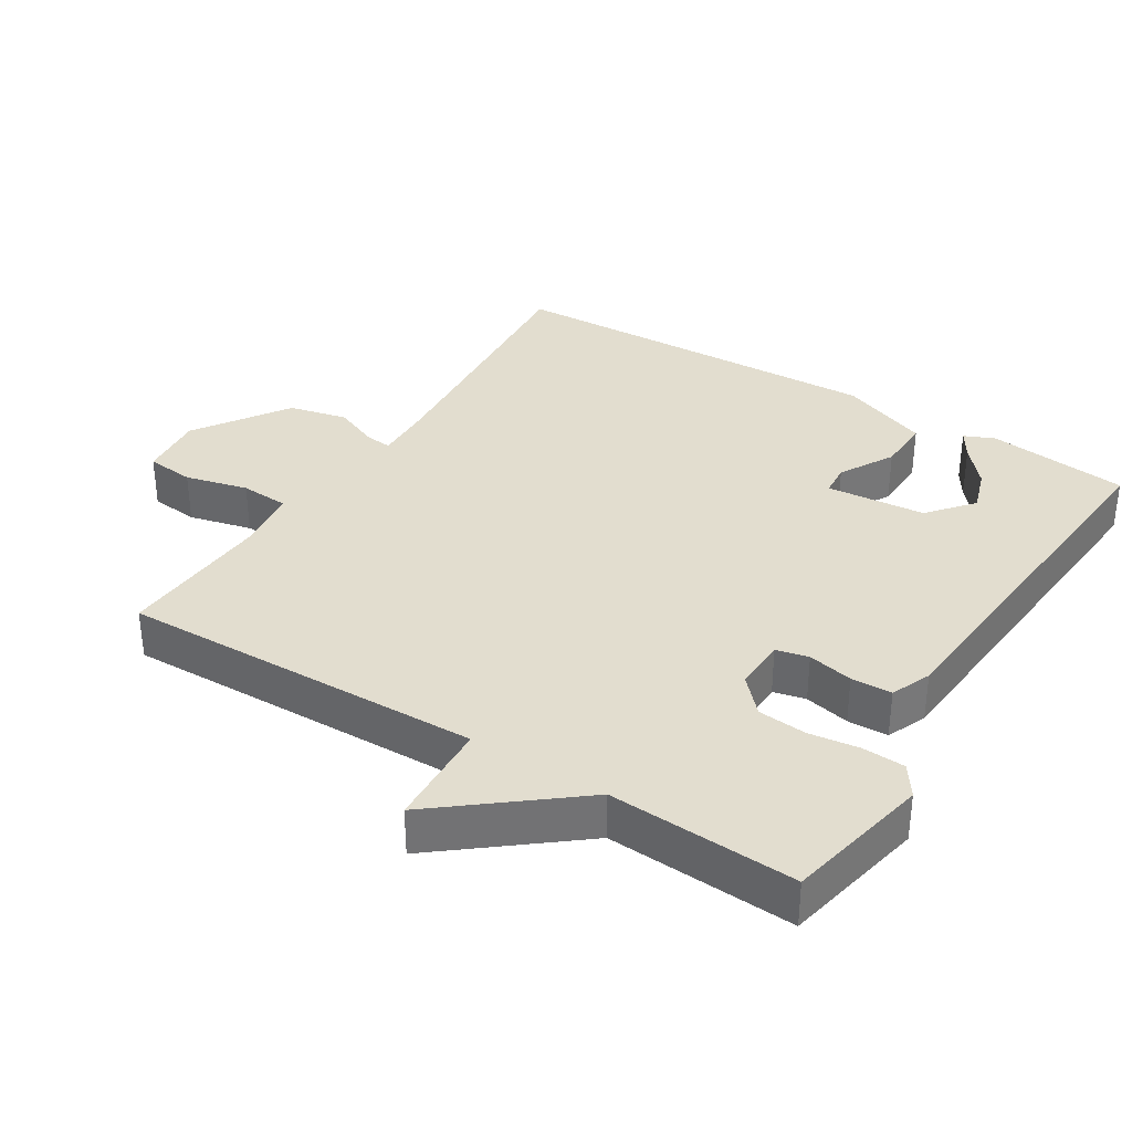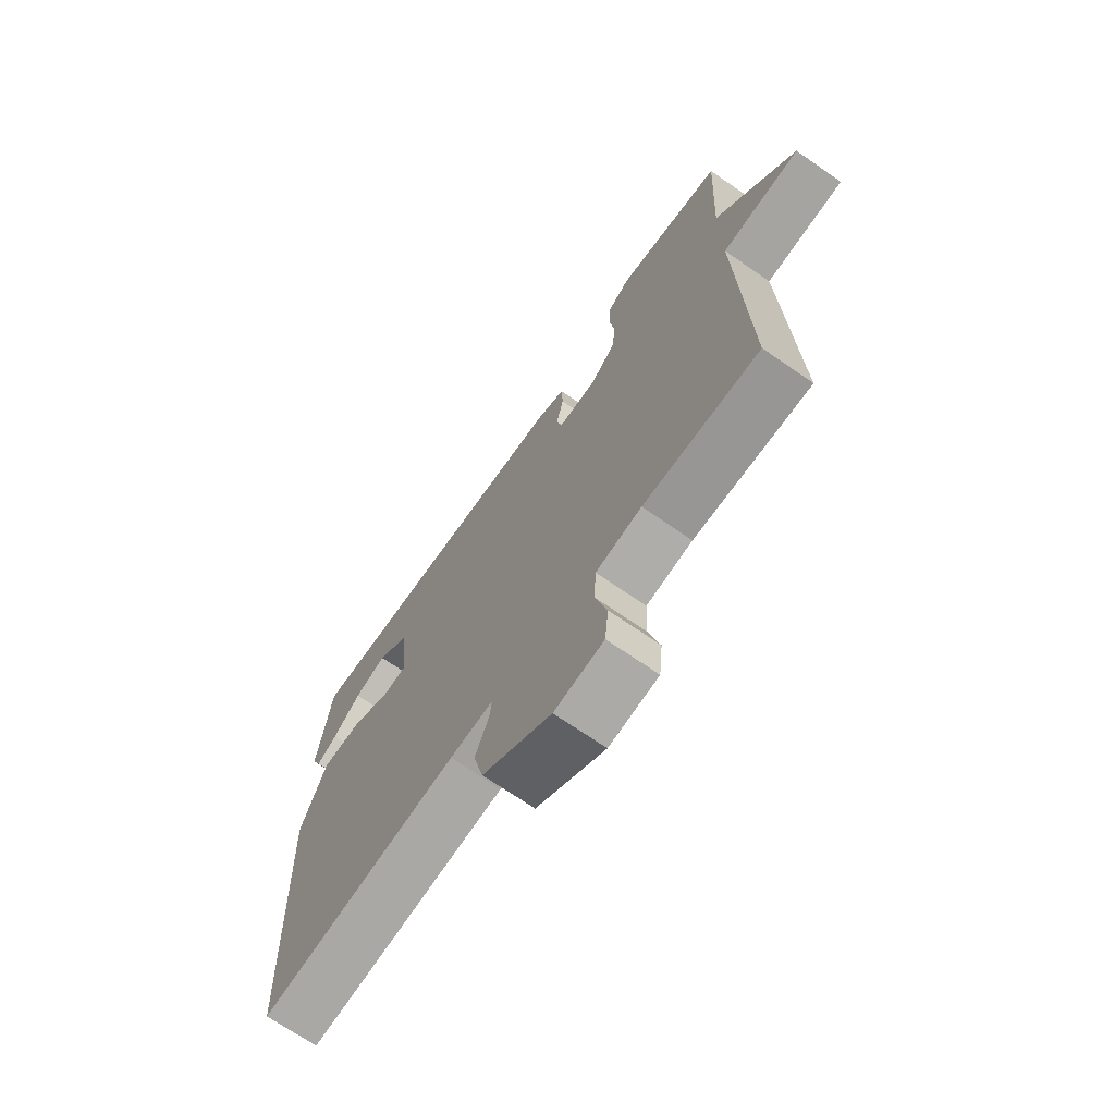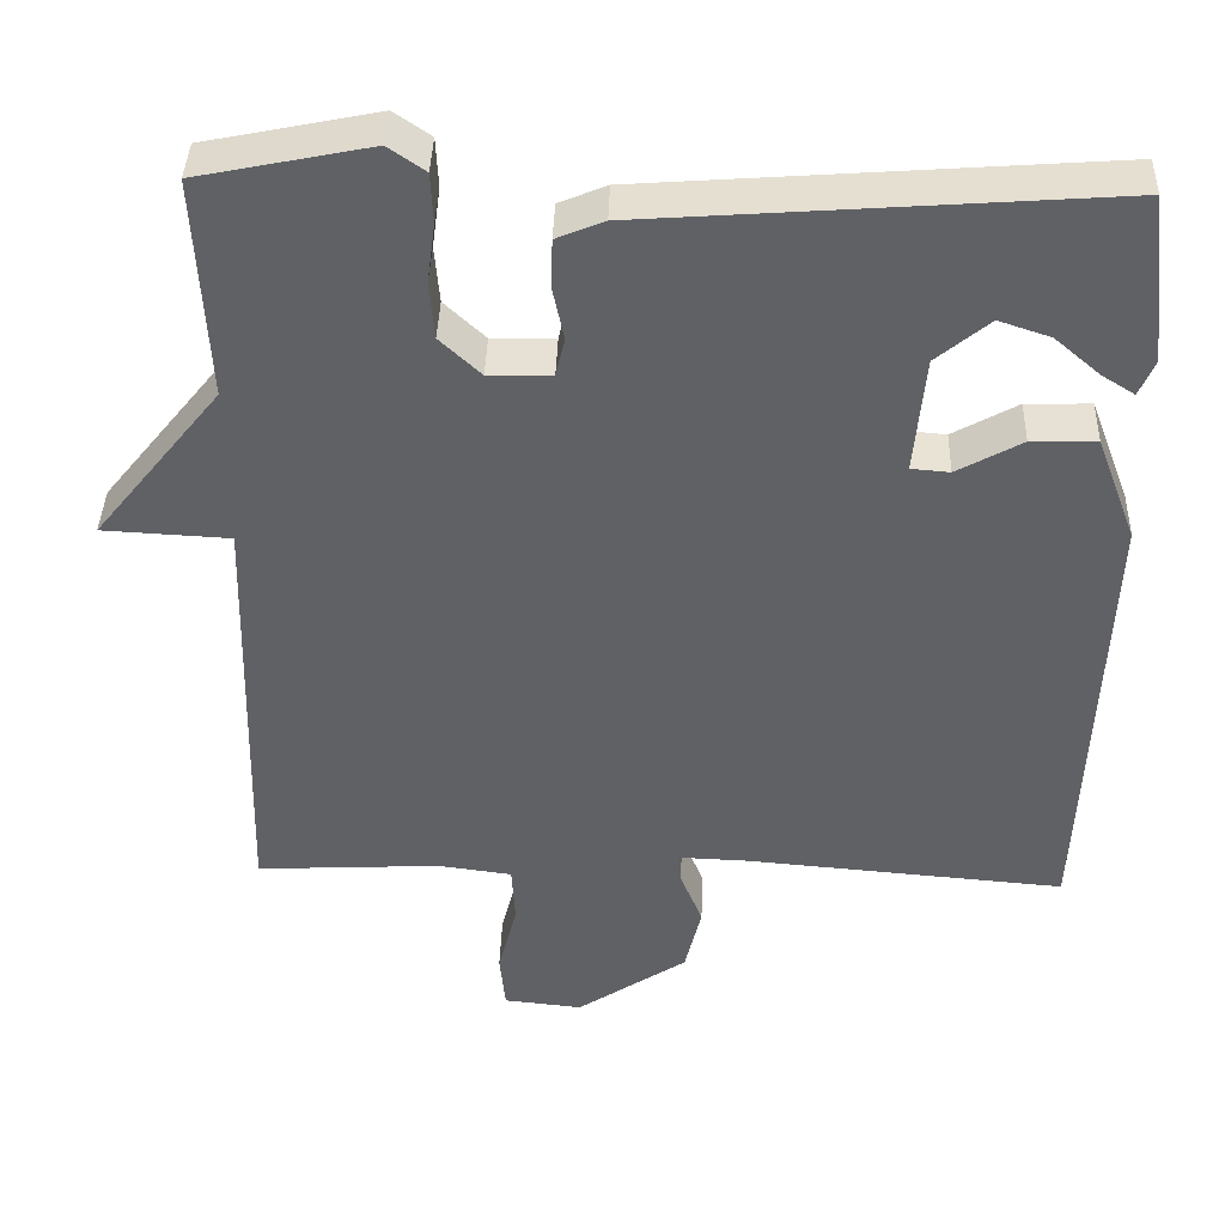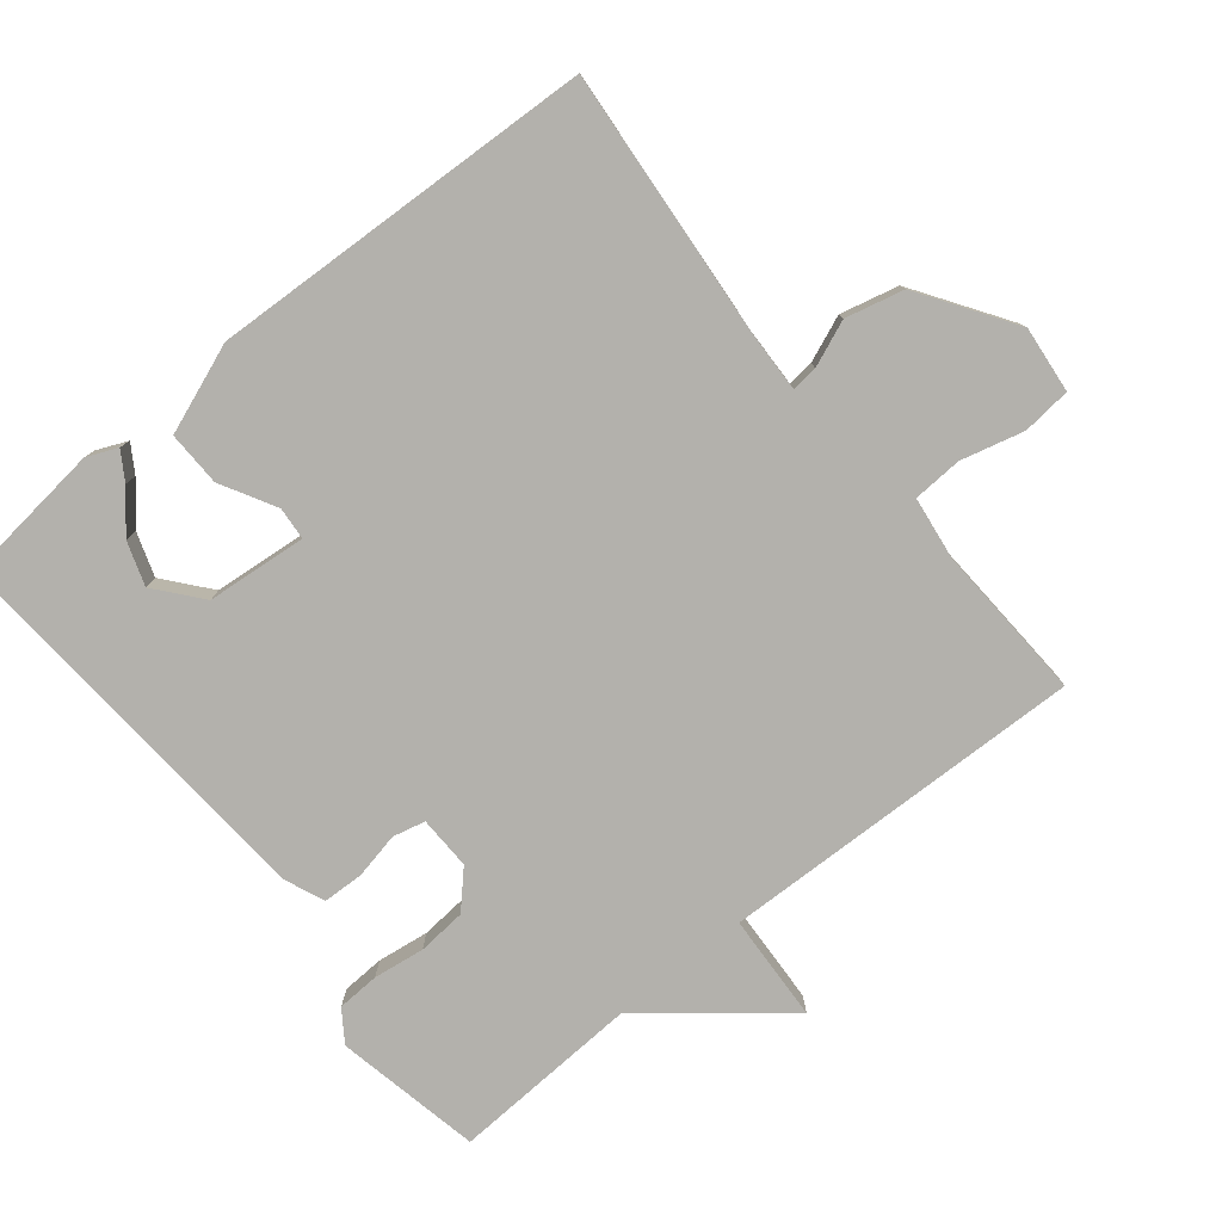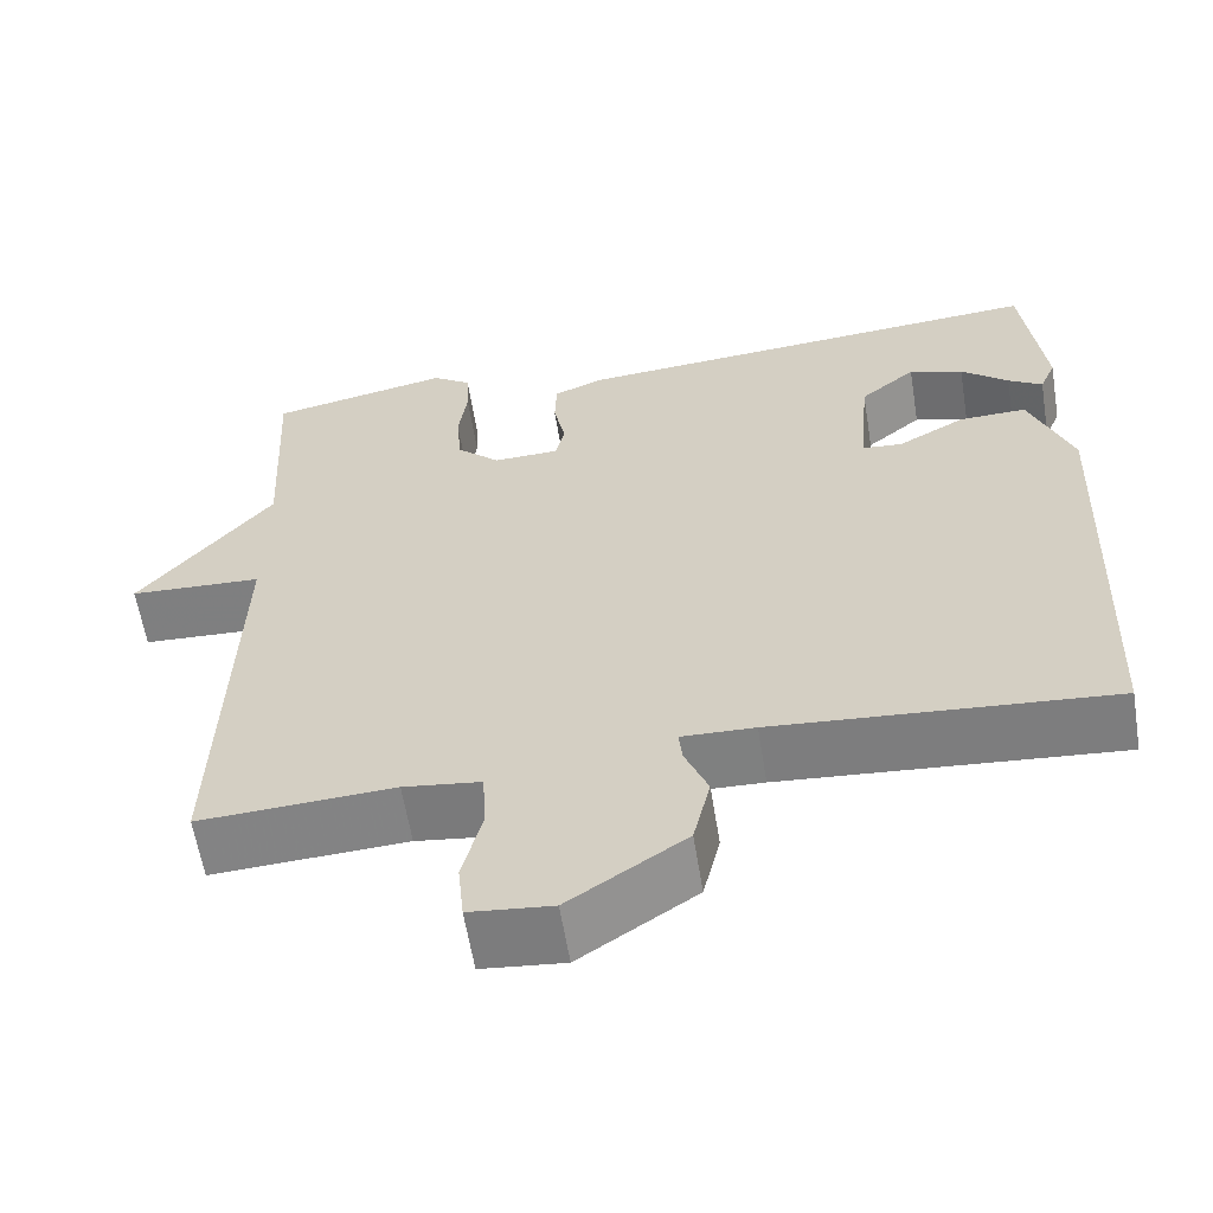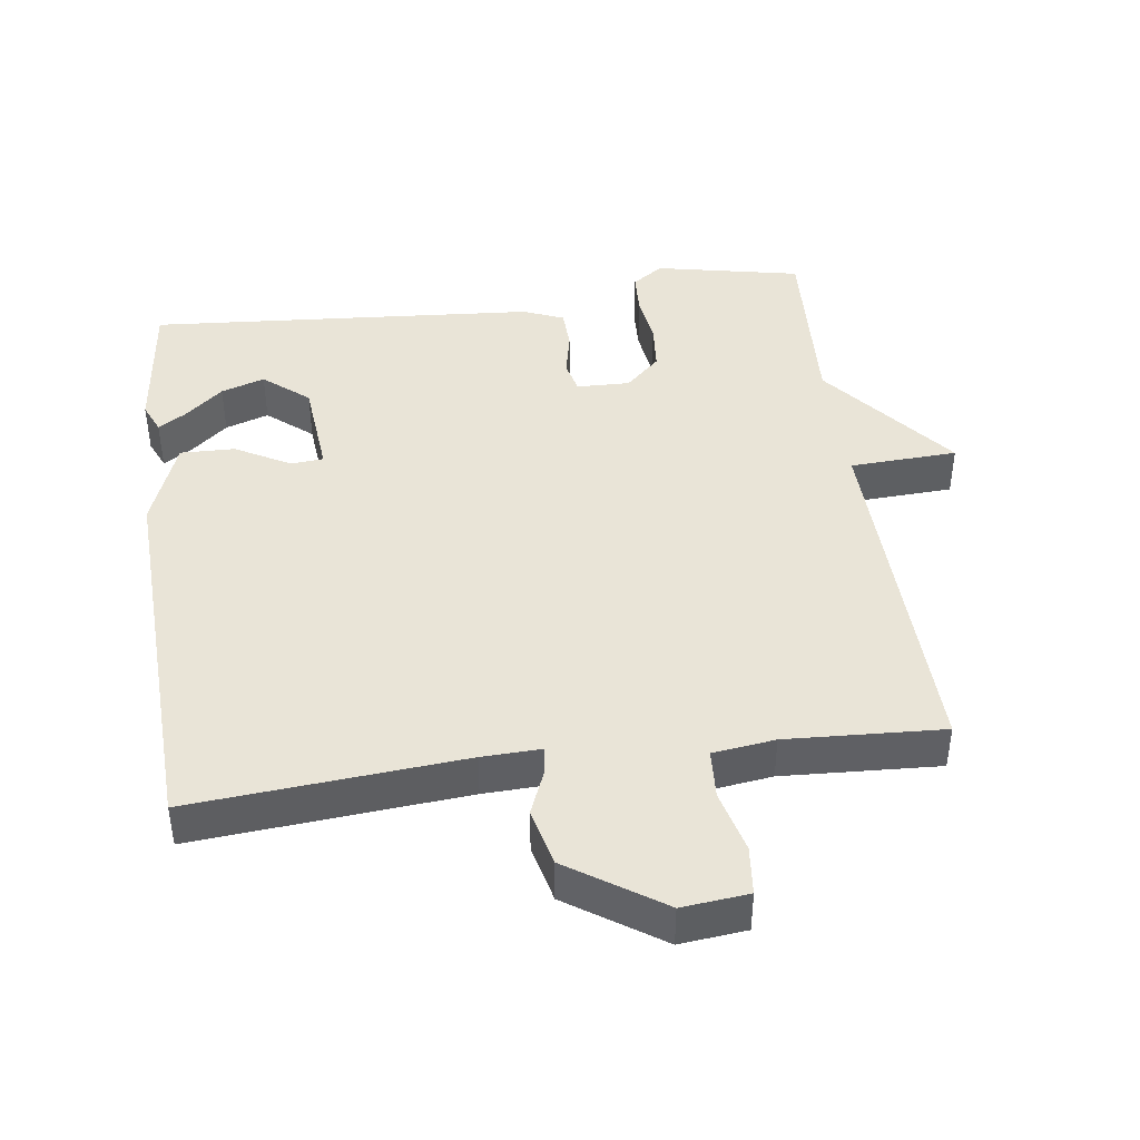
<metadata>
{"format":"obj","ext":"obj","renderer":"f3d","projection":"perspective","resolution":1024,"background":"white","views":[{"elev":34.8,"azim":-57.9,"up":"+Y"},{"elev":-70.6,"azim":-124.7,"up":"+Z"},{"elev":40.0,"azim":1.8,"up":"+Z"},{"elev":-79.0,"azim":128.9,"up":"+Y"},{"elev":-60.5,"azim":9.2,"up":"+Z"},{"elev":42.9,"azim":172.3,"up":"+Y"}]}
</metadata>
<code>
v 0.5 0.07 0.5
v 0.524 0.07 0.294
v 0.505 0.07 0.25
v 0.465 0.07 0.275
v 0.41 0.07 0.322
v 0.347 0.07 0.343
v 0.282 0.07 0.289
v 0.269 0.07 0.145
v 0.316 0.07 0.141
v 0.395 0.07 0.185
v 0.474 0.07 0.187
v 0.523 0.07 0.058
v 0.5 0.07 -0.5
v 0.109 0.07 -0.467
v 0.024 0.07 -0.464
v 0.028 0.07 -0.502
v 0.055 0.07 -0.568
v 0.035 0.07 -0.652
v -0.1 0.07 -0.742
v -0.196 0.07 -0.732
v -0.203 0.07 -0.662
v -0.18 0.07 -0.571
v -0.184 0.07 -0.5
v -0.274 0.07 -0.488
v -0.5 0.07 -0.5
v -0.486 0.07 0.028
v -0.641 0.07 0.036
v -0.486 0.07 0.228
v -0.5 0.07 0.5
v -0.29 0.07 0.543
v -0.245 0.07 0.512
v -0.242 0.07 0.451
v -0.252 0.07 0.377
v -0.246 0.07 0.307
v -0.196 0.07 0.26
v -0.119 0.07 0.262
v -0.108 0.07 0.309
v -0.122 0.07 0.375
v -0.12 0.07 0.434
v -0.062 0.07 0.458
v 0.5 0 0.5
v 0.524 0 0.294
v 0.505 0 0.25
v 0.465 0 0.275
v 0.41 0 0.322
v 0.347 0 0.343
v 0.282 0 0.289
v 0.269 0 0.145
v 0.316 0 0.141
v 0.395 0 0.185
v 0.474 0 0.187
v 0.523 0 0.058
v 0.5 0 -0.5
v 0.109 0 -0.467
v 0.024 0 -0.464
v 0.028 0 -0.502
v 0.055 0 -0.568
v 0.035 0 -0.652
v -0.1 0 -0.742
v -0.196 0 -0.732
v -0.203 0 -0.662
v -0.18 0 -0.571
v -0.184 0 -0.5
v -0.274 0 -0.488
v -0.5 0 -0.5
v -0.486 0 0.028
v -0.641 0 0.036
v -0.486 0 0.228
v -0.5 0 0.5
v -0.29 0 0.543
v -0.245 0 0.512
v -0.242 0 0.451
v -0.252 0 0.377
v -0.246 0 0.307
v -0.196 0 0.26
v -0.119 0 0.262
v -0.108 0 0.309
v -0.122 0 0.375
v -0.12 0 0.434
v -0.062 0 0.458
f 39 40 1
f 38 39 1
f 37 38 1
f 36 37 1
f 31 32 33
f 30 31 33
f 29 30 33
f 28 29 33
f 28 33 34
f 27 28 34
f 26 27 34
f 26 34 35
f 25 26 35
f 24 25 35
f 20 21 22
f 19 20 22
f 18 19 22
f 17 18 22
f 16 17 22
f 15 16 22 23
f 12 13 14
f 11 12 14
f 10 11 14
f 9 10 14
f 8 9 14 15
f 15 23 24
f 8 15 24
f 7 8 24
f 3 4 5
f 2 3 5
f 1 2 5
f 1 5 6
f 36 1 6 7
f 24 35 36
f 7 24 36
f 41 80 79
f 41 79 78
f 41 78 77
f 41 77 76
f 73 72 71
f 73 71 70
f 73 70 69
f 73 69 68
f 74 73 68
f 74 68 67
f 74 67 66
f 75 74 66
f 75 66 65
f 75 65 64
f 62 61 60
f 62 60 59
f 62 59 58
f 62 58 57
f 62 57 56
f 63 62 56 55
f 54 53 52
f 54 52 51
f 54 51 50
f 54 50 49
f 55 54 49 48
f 64 63 55
f 64 55 48
f 64 48 47
f 45 44 43
f 45 43 42
f 45 42 41
f 46 45 41
f 47 46 41 76
f 76 75 64
f 76 64 47
f 1 41 42 2
f 2 42 43 3
f 3 43 44 4
f 4 44 45 5
f 5 45 46 6
f 6 46 47 7
f 7 47 48 8
f 8 48 49 9
f 9 49 50 10
f 10 50 51 11
f 11 51 52 12
f 12 52 53 13
f 13 53 54 14
f 14 54 55 15
f 15 55 56 16
f 16 56 57 17
f 17 57 58 18
f 18 58 59 19
f 19 59 60 20
f 20 60 61 21
f 21 61 62 22
f 22 62 63 23
f 23 63 64 24
f 24 64 65 25
f 25 65 66 26
f 26 66 67 27
f 27 67 68 28
f 28 68 69 29
f 29 69 70 30
f 30 70 71 31
f 31 71 72 32
f 32 72 73 33
f 33 73 74 34
f 34 74 75 35
f 35 75 76 36
f 36 76 77 37
f 37 77 78 38
f 38 78 79 39
f 39 79 80 40
f 40 80 41 1

</code>
